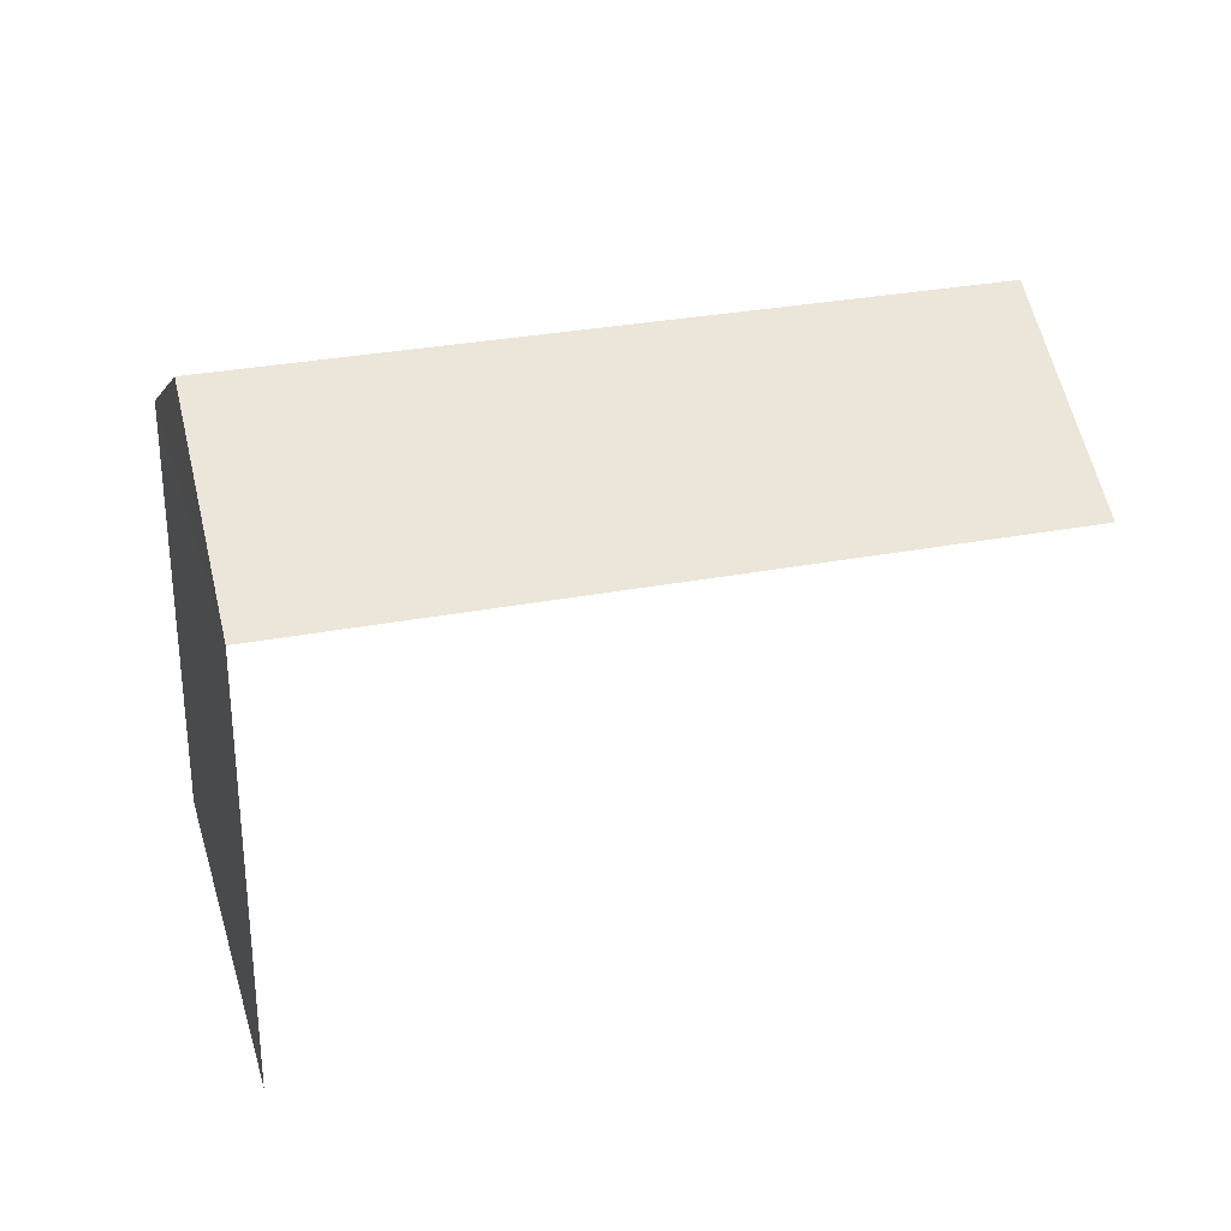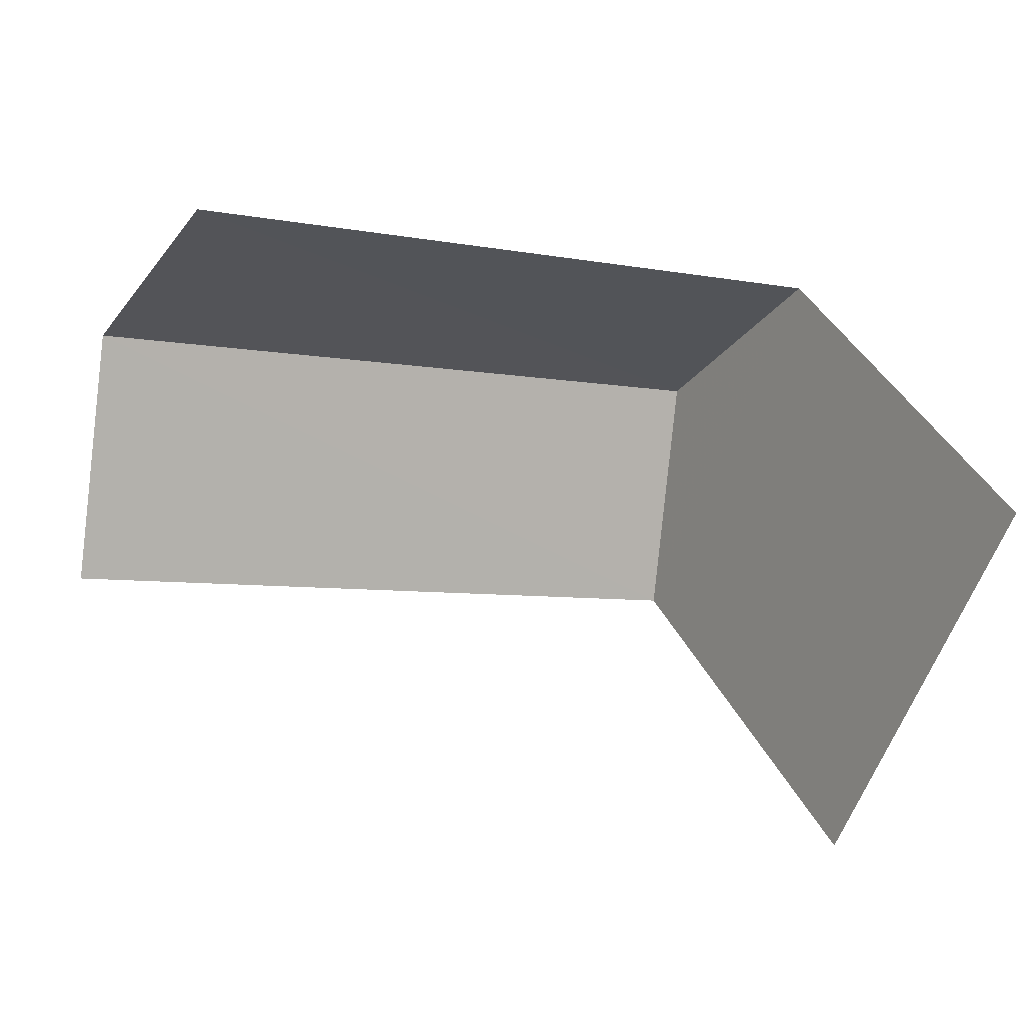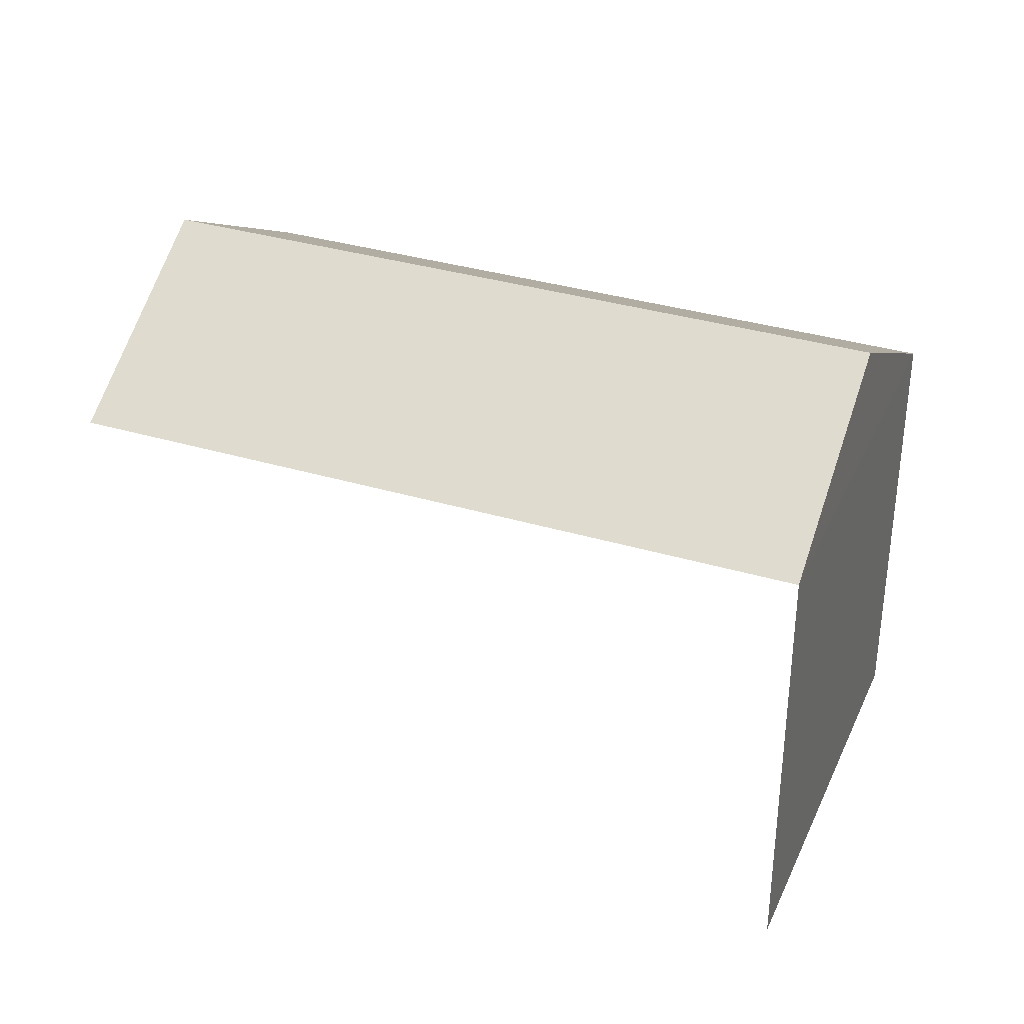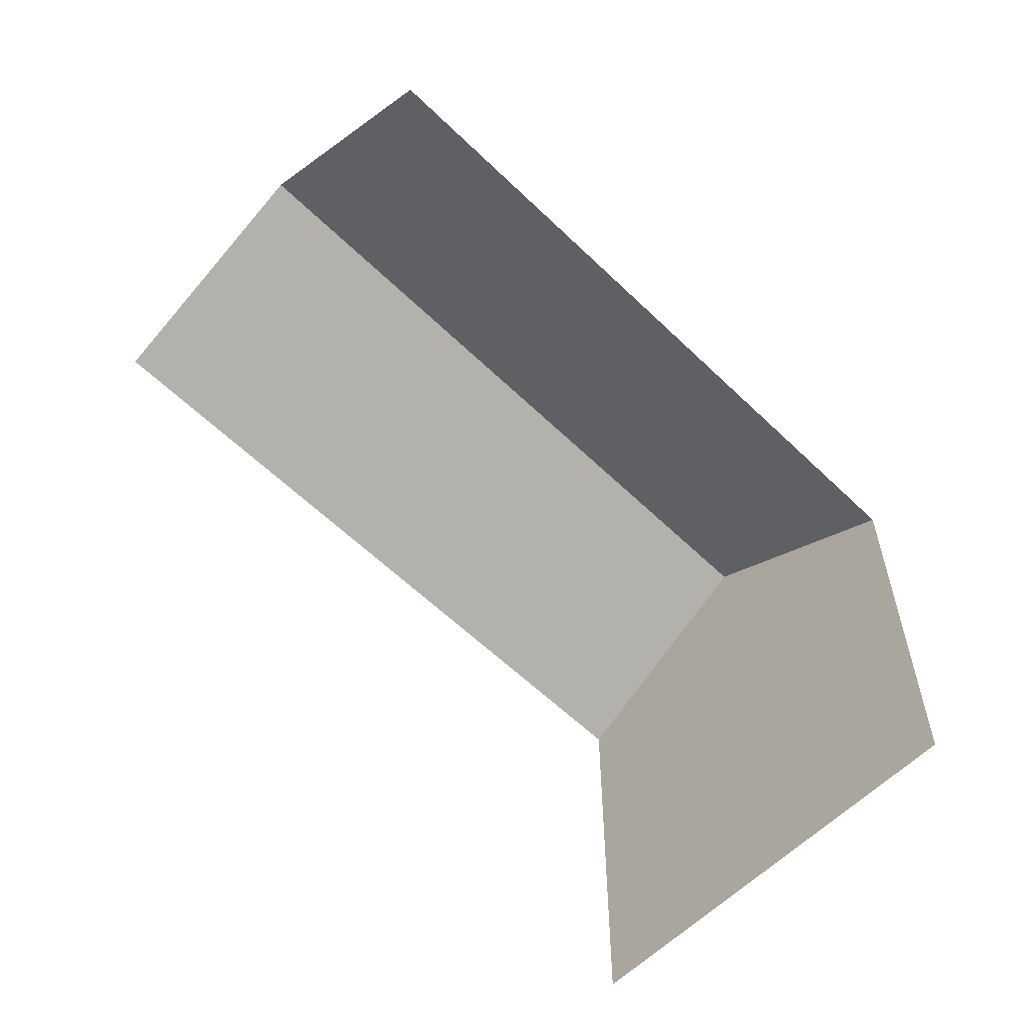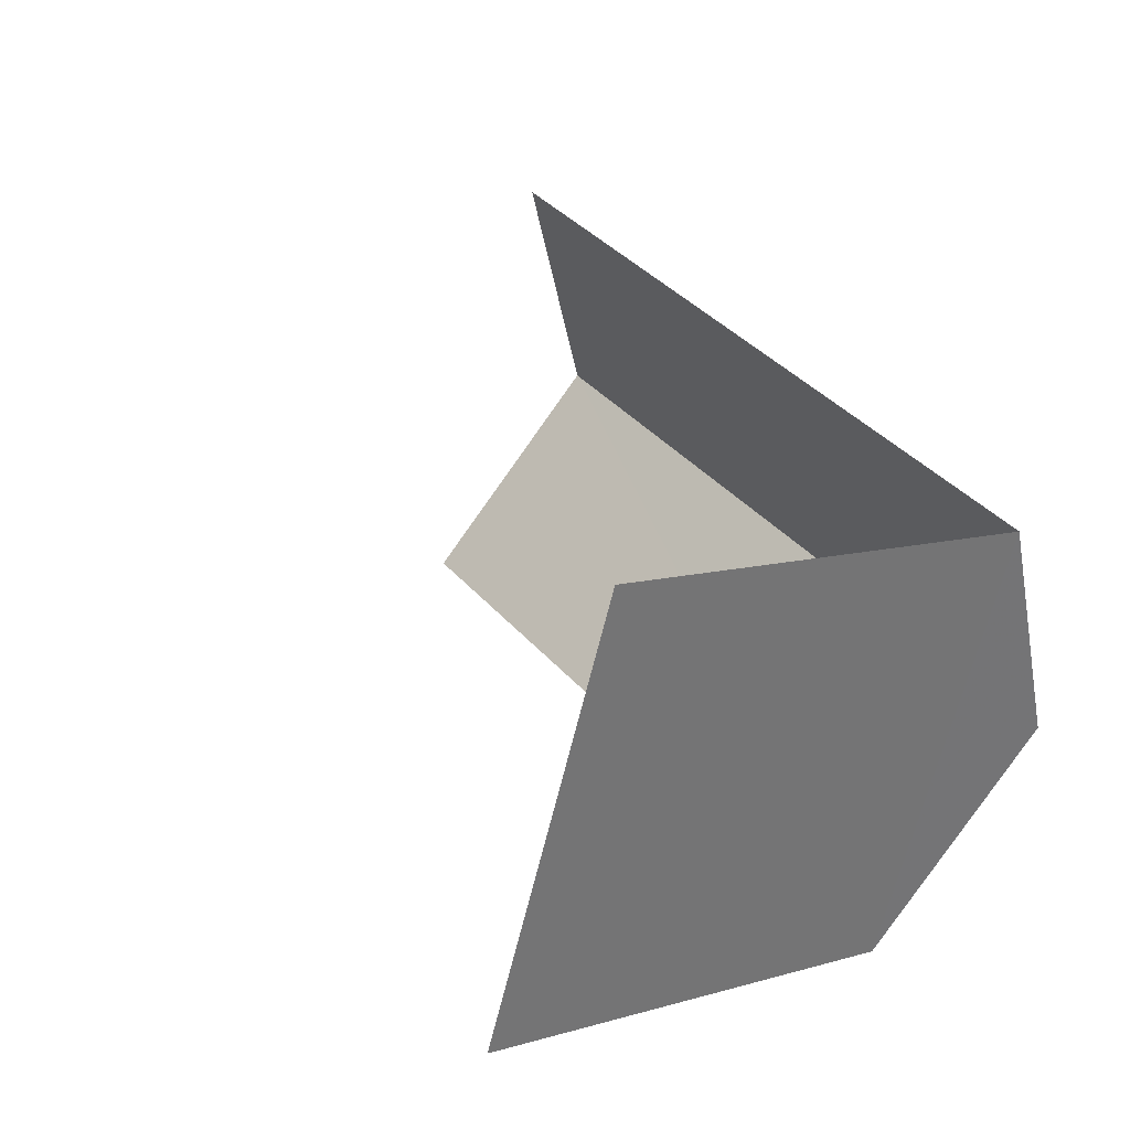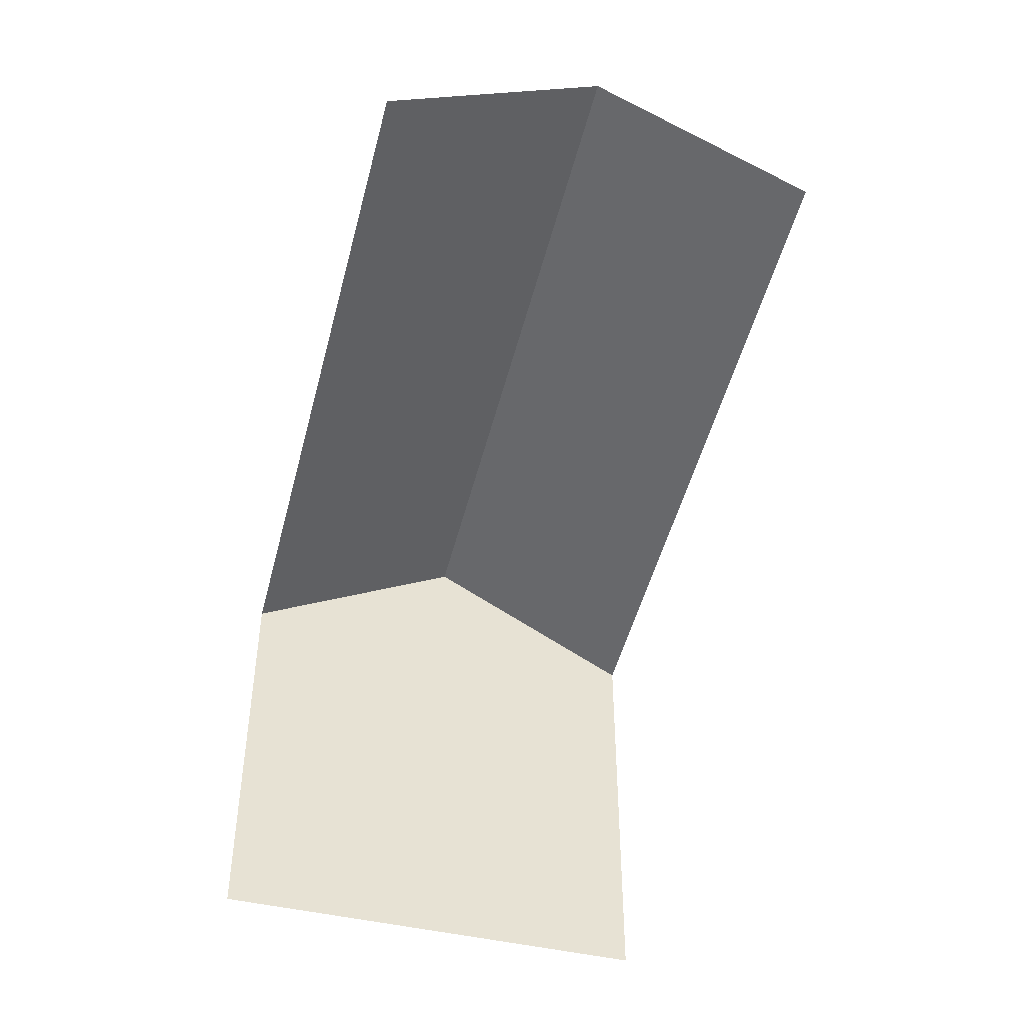
<metadata>
{"format":"obj","ext":"obj","renderer":"f3d","projection":"perspective","resolution":1024,"background":"white","views":[{"elev":30.4,"azim":6.4,"up":"+Z"},{"elev":39.3,"azim":156.2,"up":"+Y"},{"elev":34.7,"azim":-136.2,"up":"+Z"},{"elev":-59.7,"azim":157.2,"up":"+Z"},{"elev":9.3,"azim":-127.7,"up":"+Y"},{"elev":-48.4,"azim":97.9,"up":"+Z"}]}
</metadata>
<code>
v -2.252e+05 -1.279e+05 13.09
v -2.252e+05 -1.279e+05 13.09
v -2.252e+05 -1.279e+05 13.09
v -2.252e+05 -1.279e+05 13.09
v -2.252e+05 -1.279e+05 19.38
v -2.252e+05 -1.279e+05 19.38
v -2.252e+05 -1.279e+05 21.16
v -2.252e+05 -1.279e+05 21.16
v -2.252e+05 -1.279e+05 19.38
v -2.252e+05 -1.279e+05 19.38
f 1 2 3
f 4 1 3
f 5 3 2
f 6 5 2
f 6 2 9
f 6 9 7
f 2 1 9
f 10 1 4
f 10 9 1
f 5 6 7
f 8 5 7
f 9 10 8
f 7 9 8
f 10 4 5
f 10 5 8
f 4 3 5

</code>
